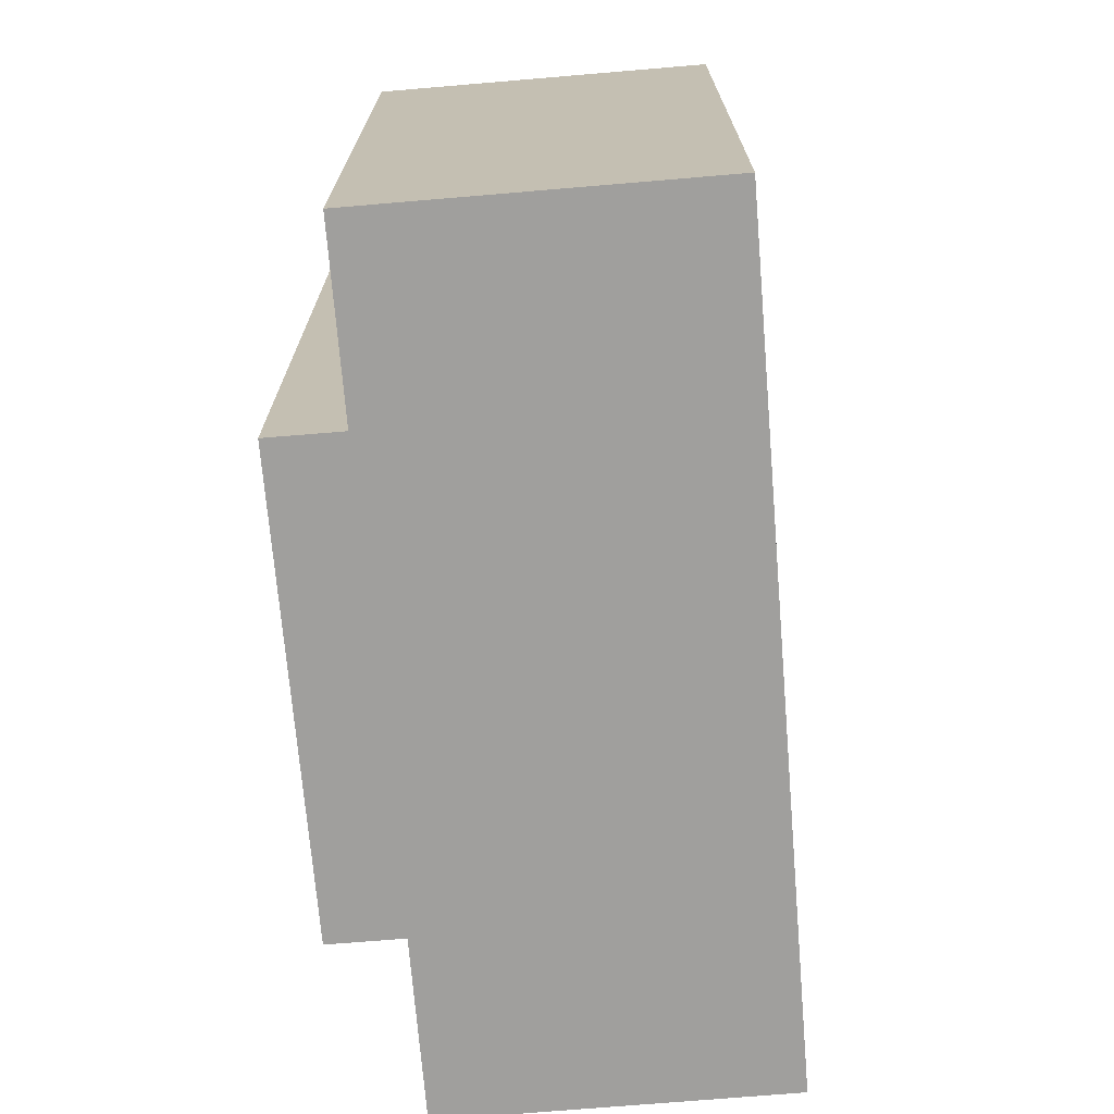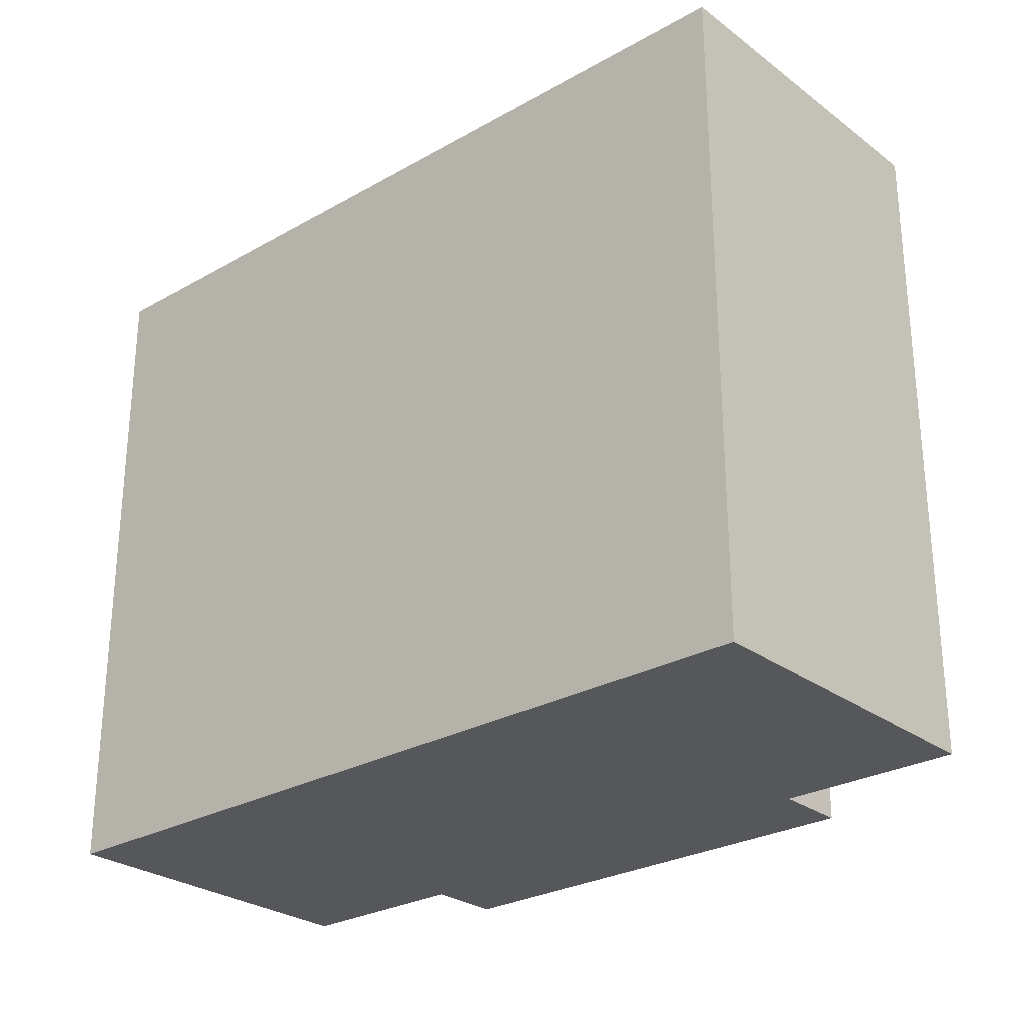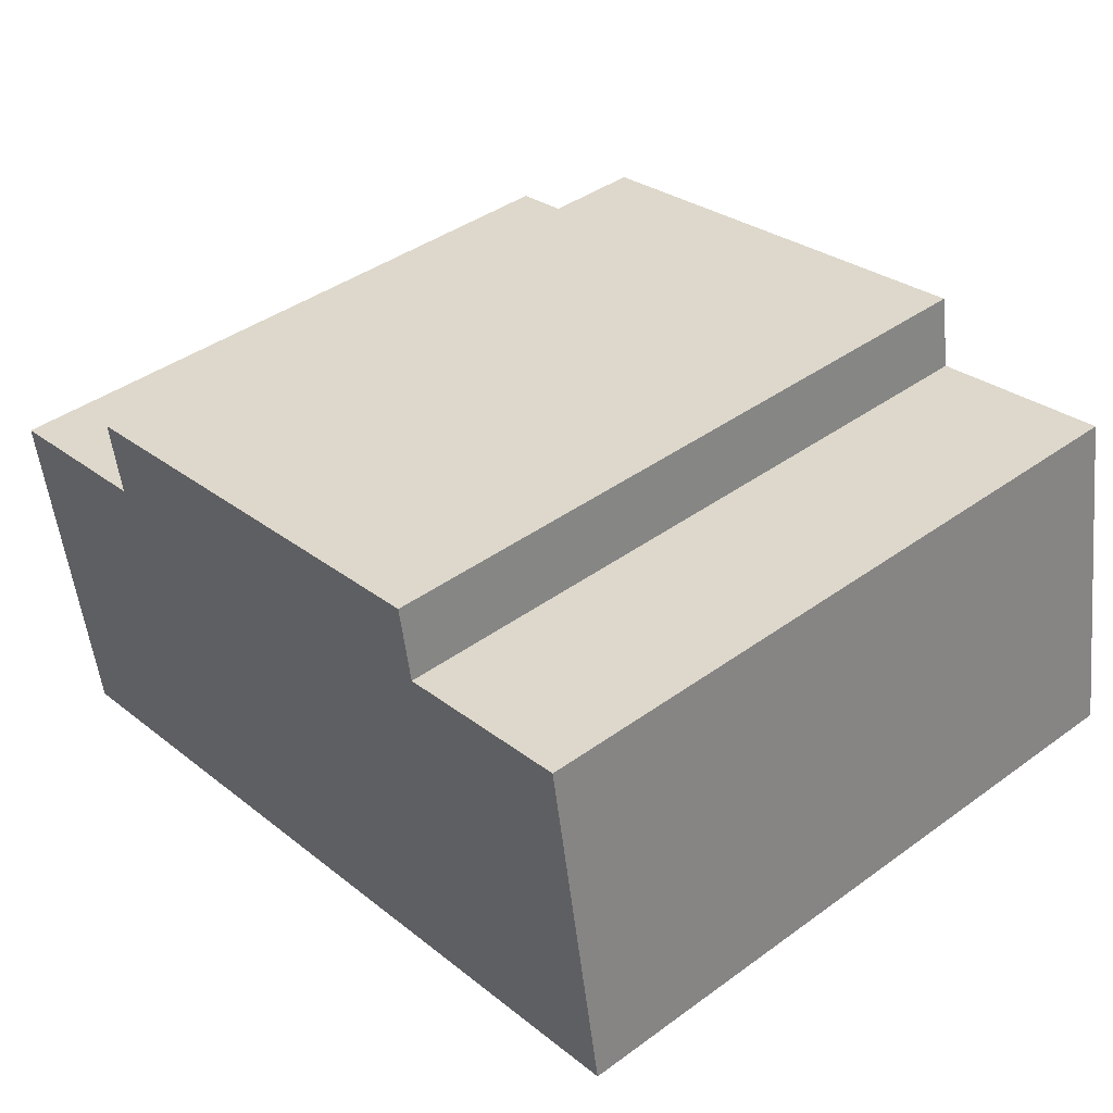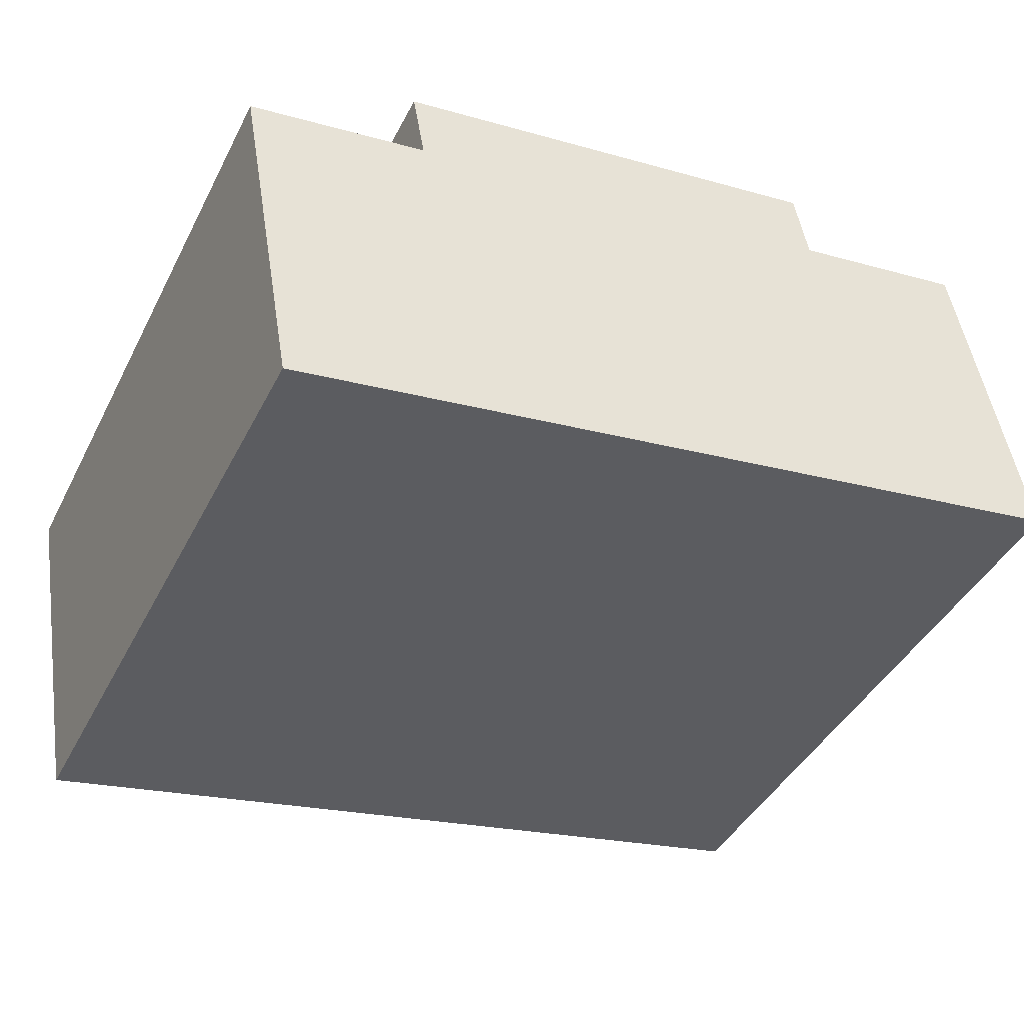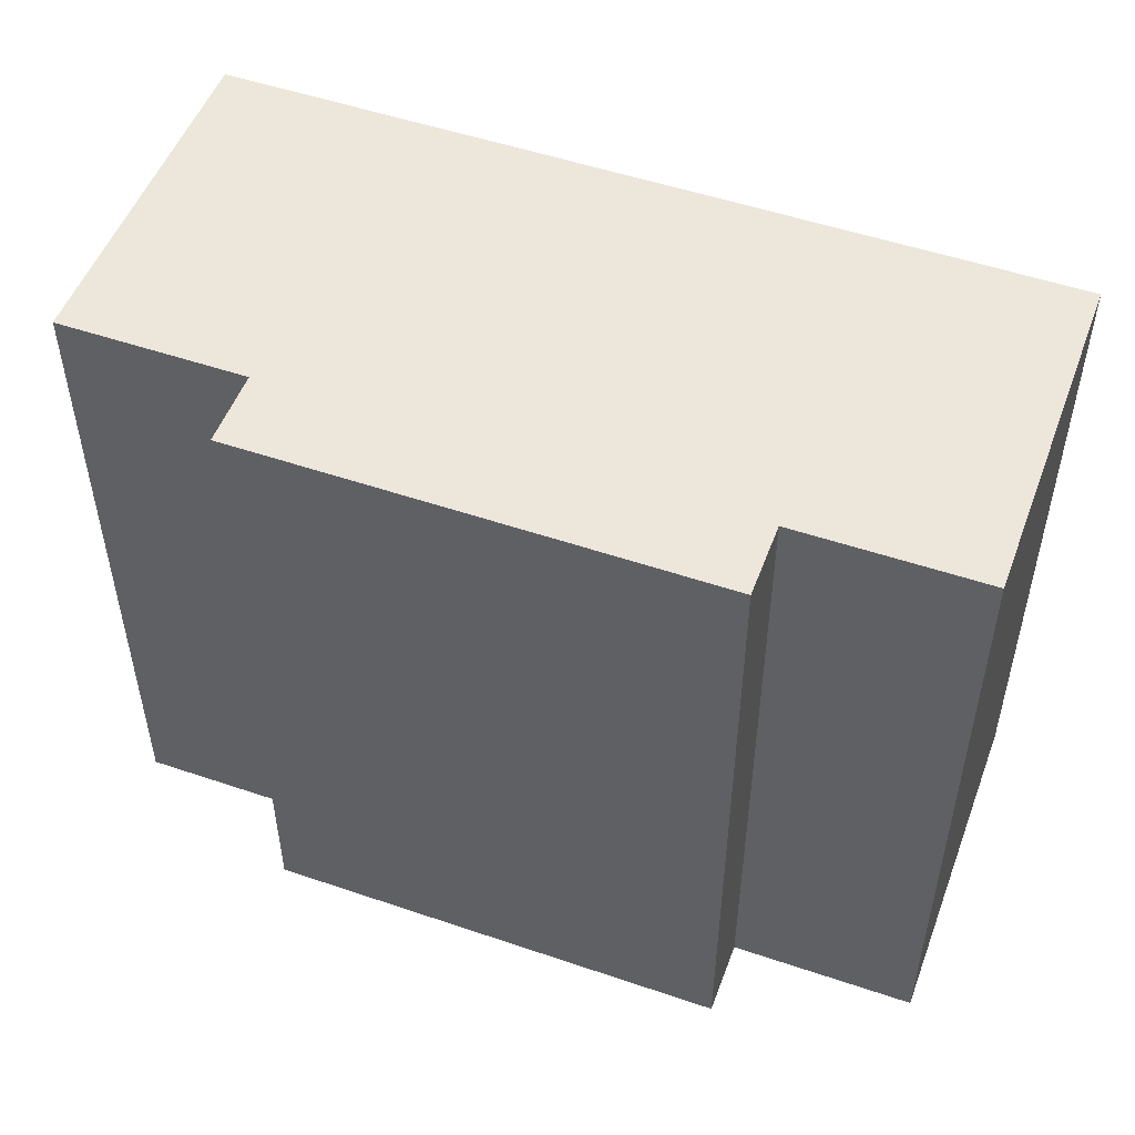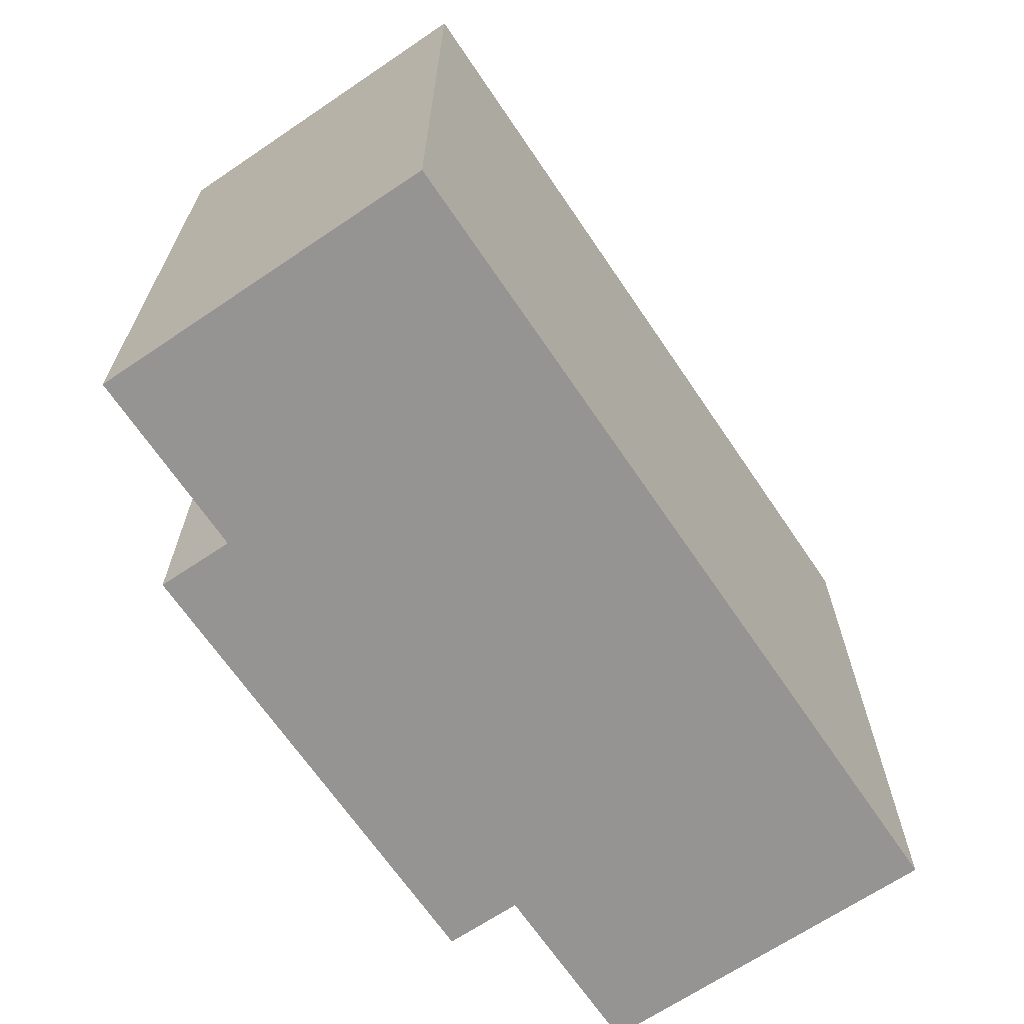
<metadata>
{"format":"obj","ext":"obj","renderer":"f3d","projection":"perspective","resolution":1024,"background":"white","views":[{"elev":-71.3,"azim":104.8,"up":"+Y"},{"elev":-27.3,"azim":-128.8,"up":"+Y"},{"elev":41.6,"azim":-131.1,"up":"+Z"},{"elev":-42.7,"azim":154.4,"up":"+Z"},{"elev":51.6,"azim":30.3,"up":"+Y"},{"elev":-67.2,"azim":134.1,"up":"+Y"}]}
</metadata>
<code>
v  0 13.31 8.153e-16
v  17.43 13.31 3.824
v  16.25 13.31 -2.878
v  13.84 13.31 4.467
v  10.53 13.31 6.549
v  8.573 13.31 6.895
v  4.769 13.31 6.062
v  5.028 13.31 7.521
v  1.174 13.31 6.7
v  14.1 13.31 5.919
v  17.43 -2.342e-16 3.824
v  16.25 1.762e-16 -2.878
v  14.1 -3.624e-16 5.919
v  13.84 -2.735e-16 4.467
v  0 0 0
v  1.174 -4.103e-16 6.7
v  4.769 -3.712e-16 6.062
v  5.028 -4.605e-16 7.521
v  8.573 -4.222e-16 6.895
v  10.53 -4.01e-16 6.549
g defaultobject
f 1 2 3
f 2 1 4
f 4 1 5
f 5 1 6
f 6 1 7
f 6 7 8
f 7 1 9
f 5 10 4
f 11 3 2
f 3 11 12
f 13 4 10
f 4 13 14
f 12 1 3
f 1 12 15
f 15 9 1
f 9 15 16
f 17 8 7
f 8 17 18
f 16 7 9
f 7 16 17
f 18 6 8
f 6 18 5
f 5 18 10
f 10 18 13
f 13 18 19
f 13 19 20
f 14 2 4
f 2 14 11
f 15 17 16
f 17 15 12
f 17 12 19
f 19 12 20
f 20 12 14
f 20 14 13
f 14 12 11
f 19 18 17

</code>
